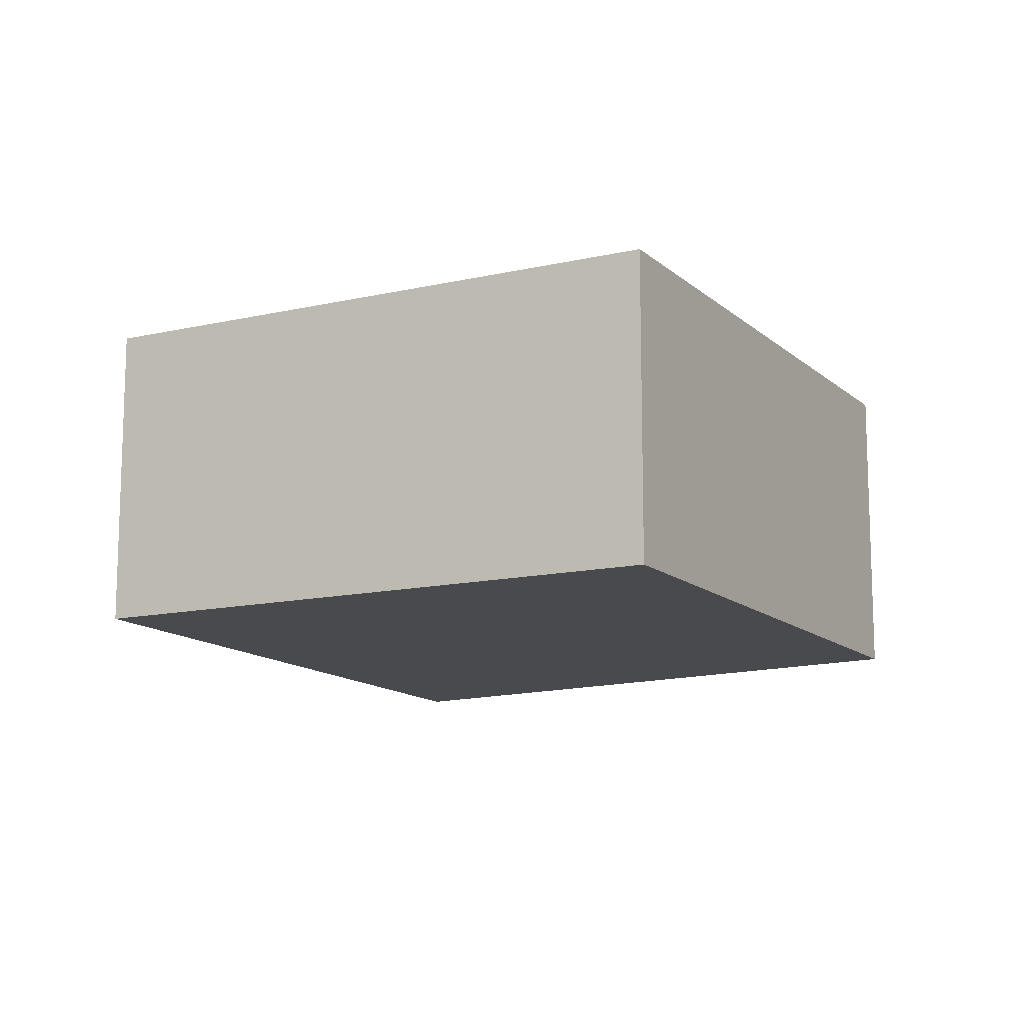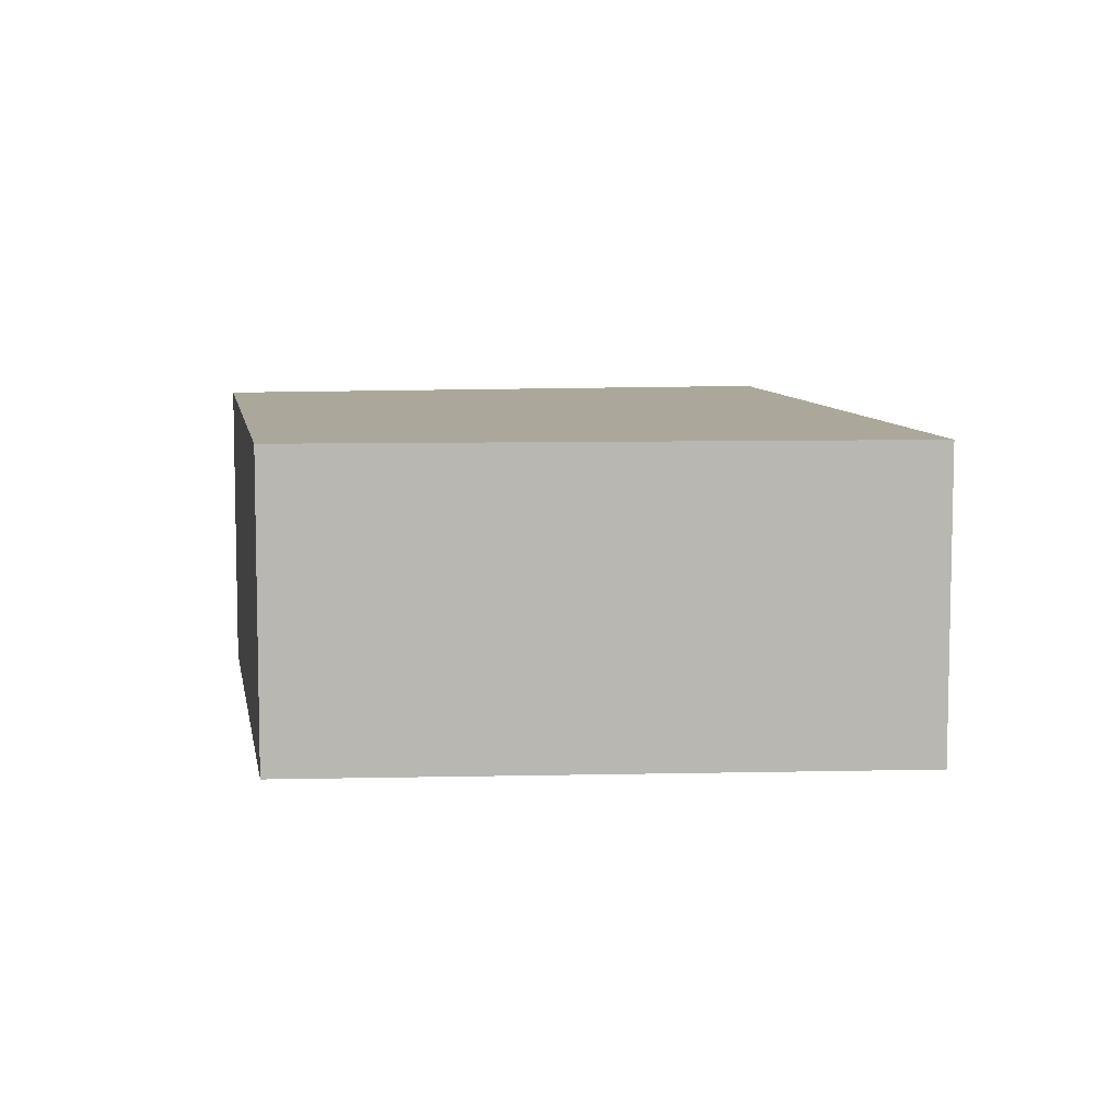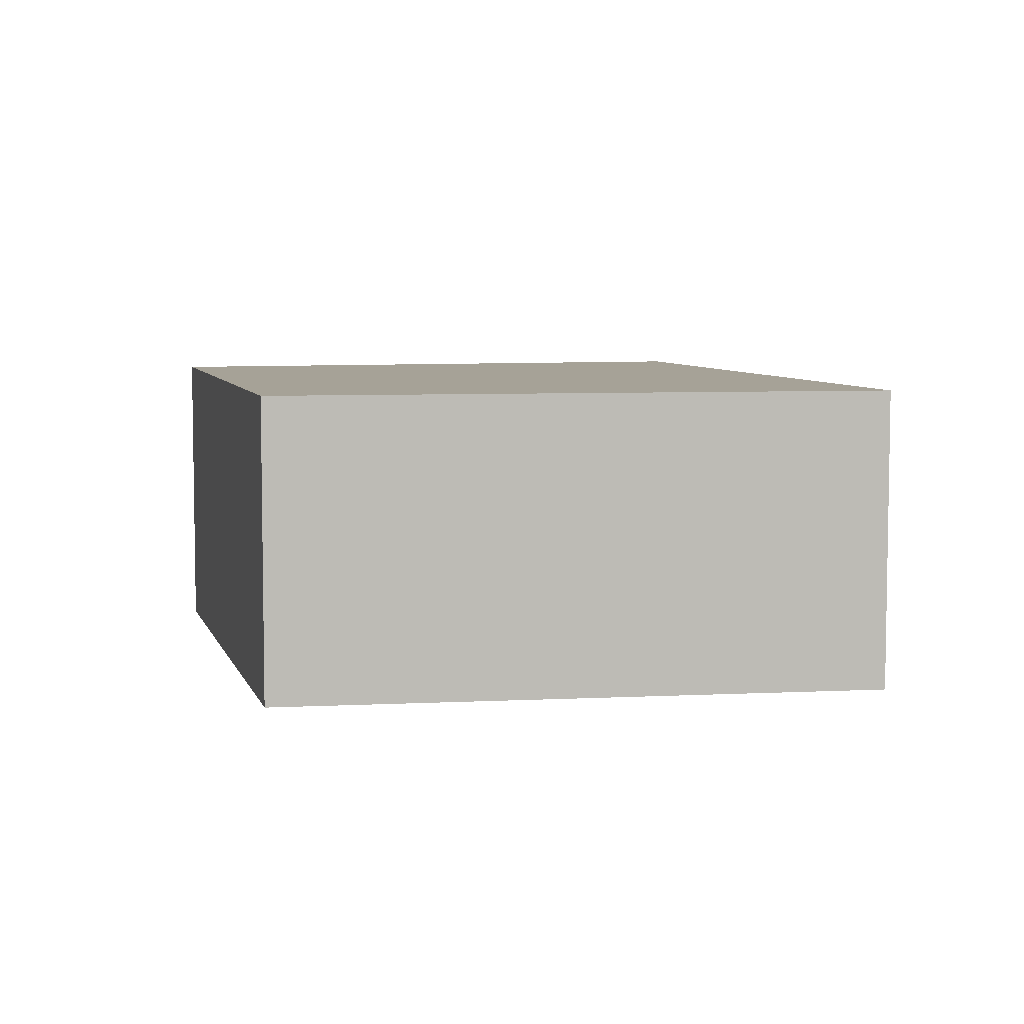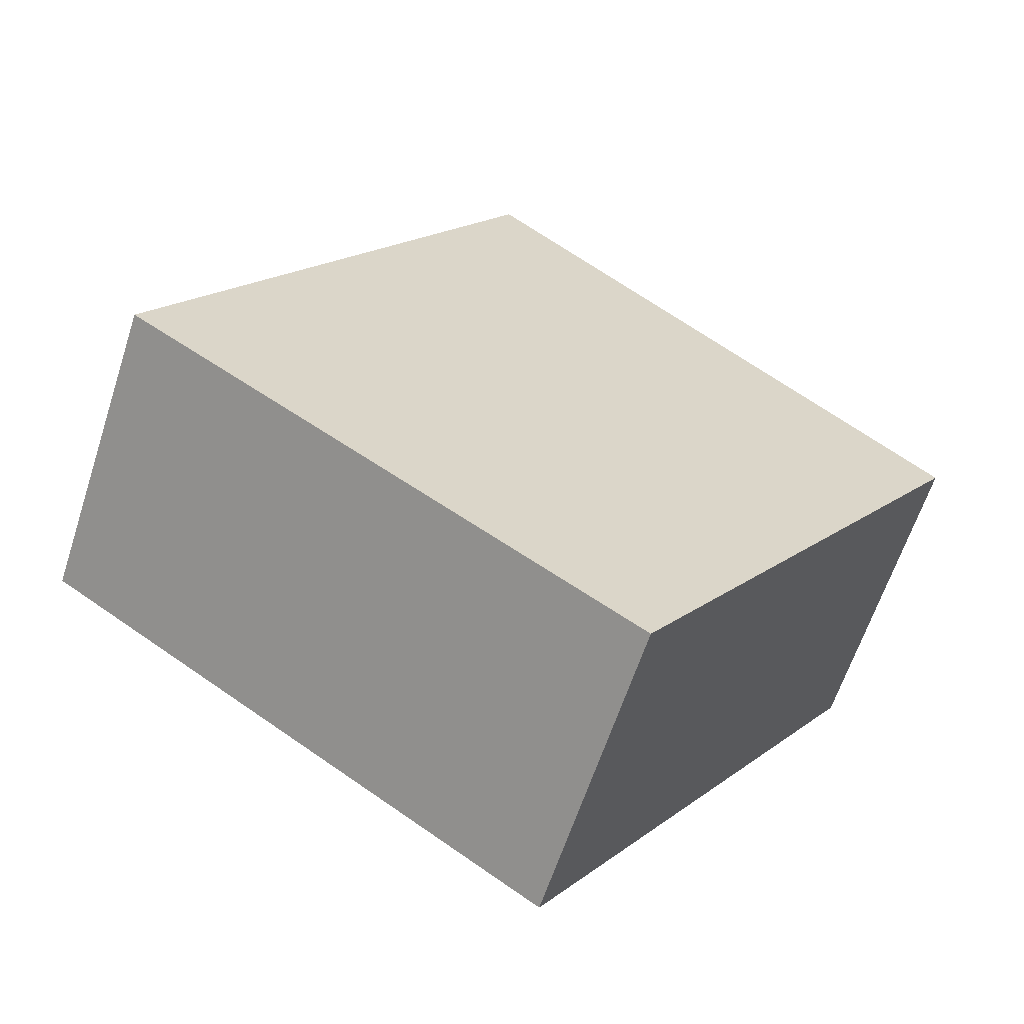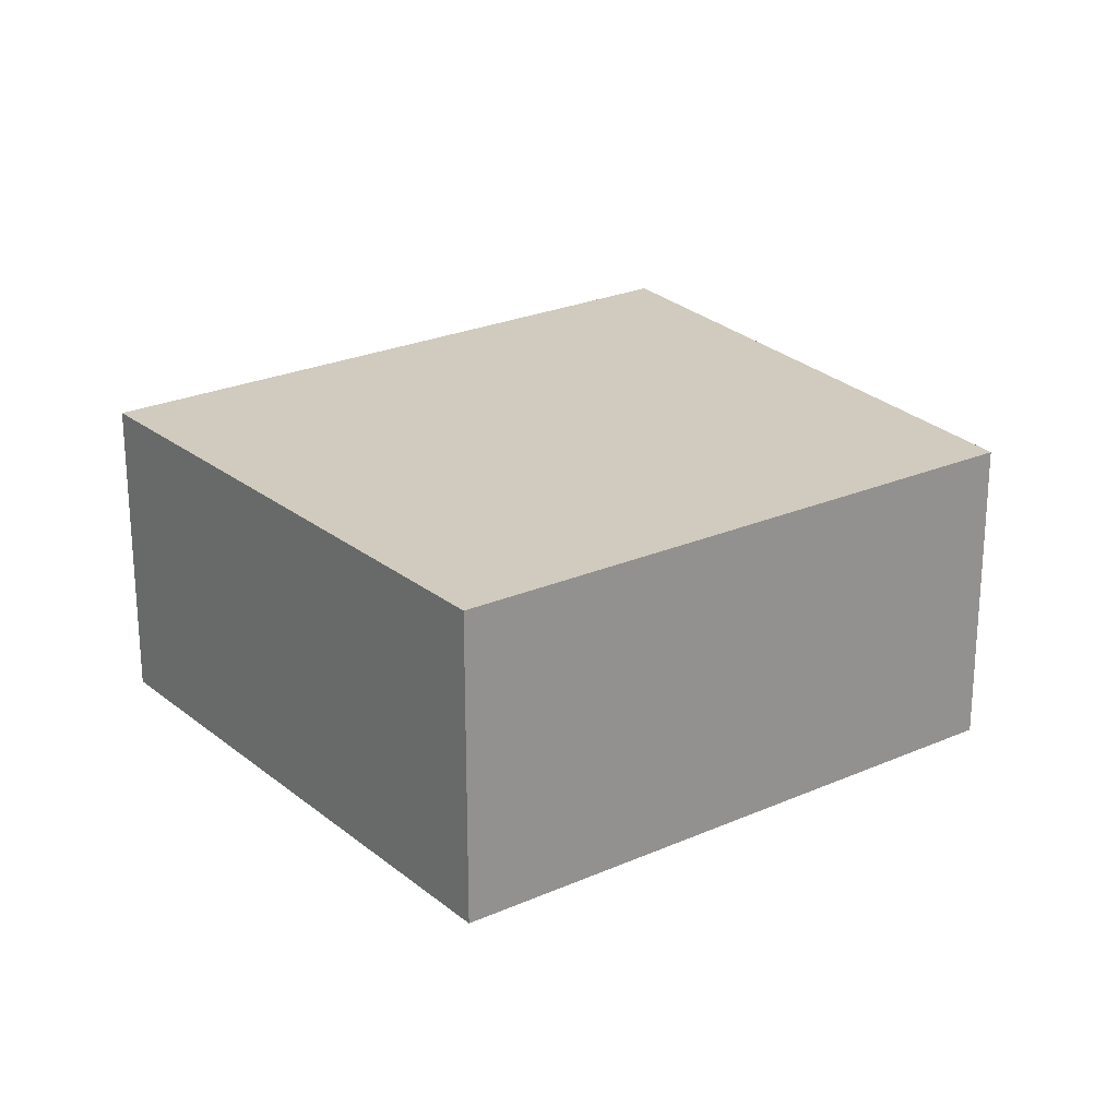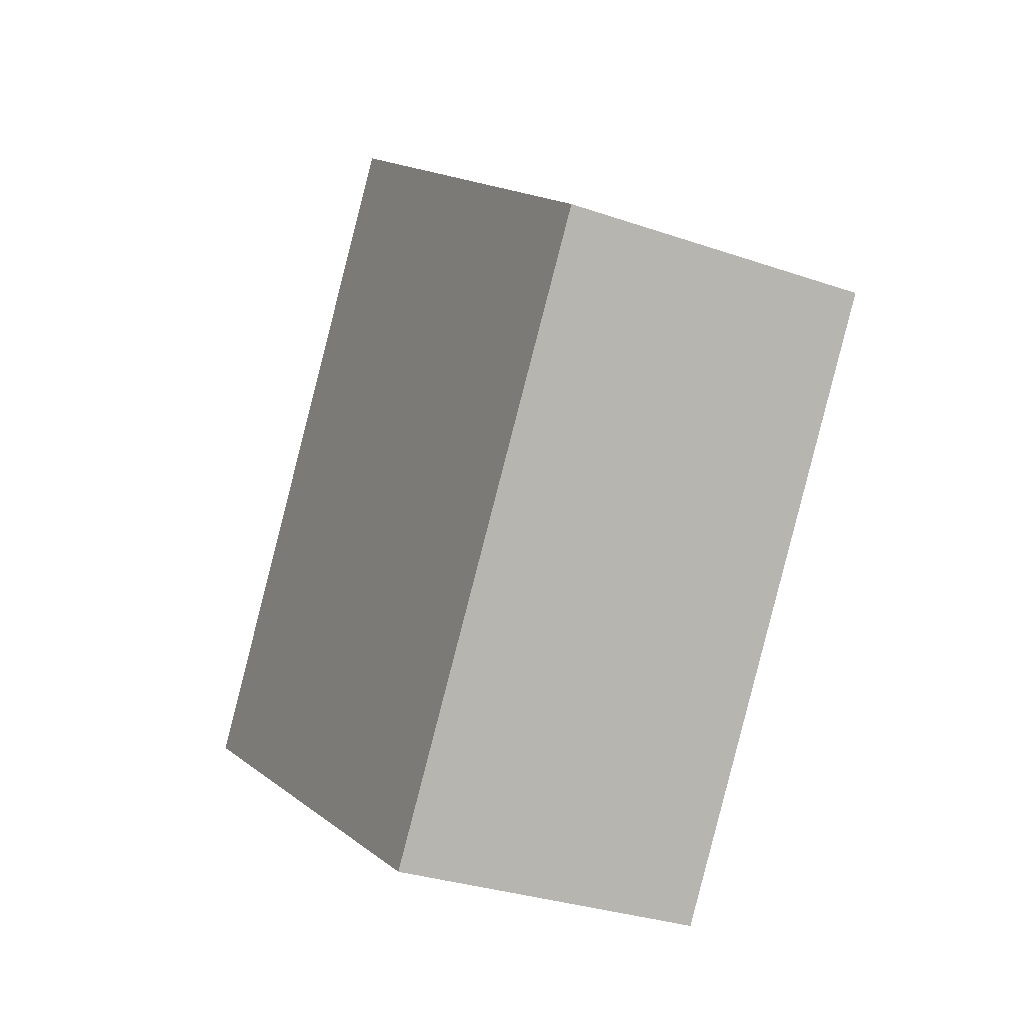
<metadata>
{"format":"obj","ext":"obj","renderer":"f3d","projection":"perspective","resolution":1024,"background":"white","views":[{"elev":-12.9,"azim":174.3,"up":"+Y"},{"elev":8.2,"azim":-43.7,"up":"+Y"},{"elev":6.4,"azim":-48.6,"up":"+Y"},{"elev":-62.5,"azim":162.0,"up":"+Z"},{"elev":23.5,"azim":-160.8,"up":"+Y"},{"elev":-30.8,"azim":-116.4,"up":"+Z"}]}
</metadata>
<code>
v  9.632 4.024 0.218
v  0 4.024 2.464e-16
v  6.349 4.024 5.349
v  11.01 4.024 -1.933
v  11.29 4.024 -2.375
v  7.469 4.024 -4.913
v  4.645 4.024 -6.789
v  6.349 -3.275e-16 5.349
v  9.632 -1.335e-17 0.218
v  11.01 1.184e-16 -1.933
v  11.29 1.454e-16 -2.375
v  7.469 3.008e-16 -4.913
v  4.645 4.157e-16 -6.789
v  0 0 0
g defaultobject
f 1 2 3
f 2 1 4
f 2 4 5
f 2 5 6
f 2 6 7
f 8 1 3
f 1 8 9
f 1 9 4
f 4 9 10
f 4 10 5
f 5 10 11
f 11 6 5
f 6 11 12
f 6 12 7
f 7 12 13
f 13 2 7
f 2 13 14
f 14 3 2
f 3 14 8
f 10 12 11
f 12 10 9
f 12 9 8
f 12 8 13
f 13 8 14

</code>
